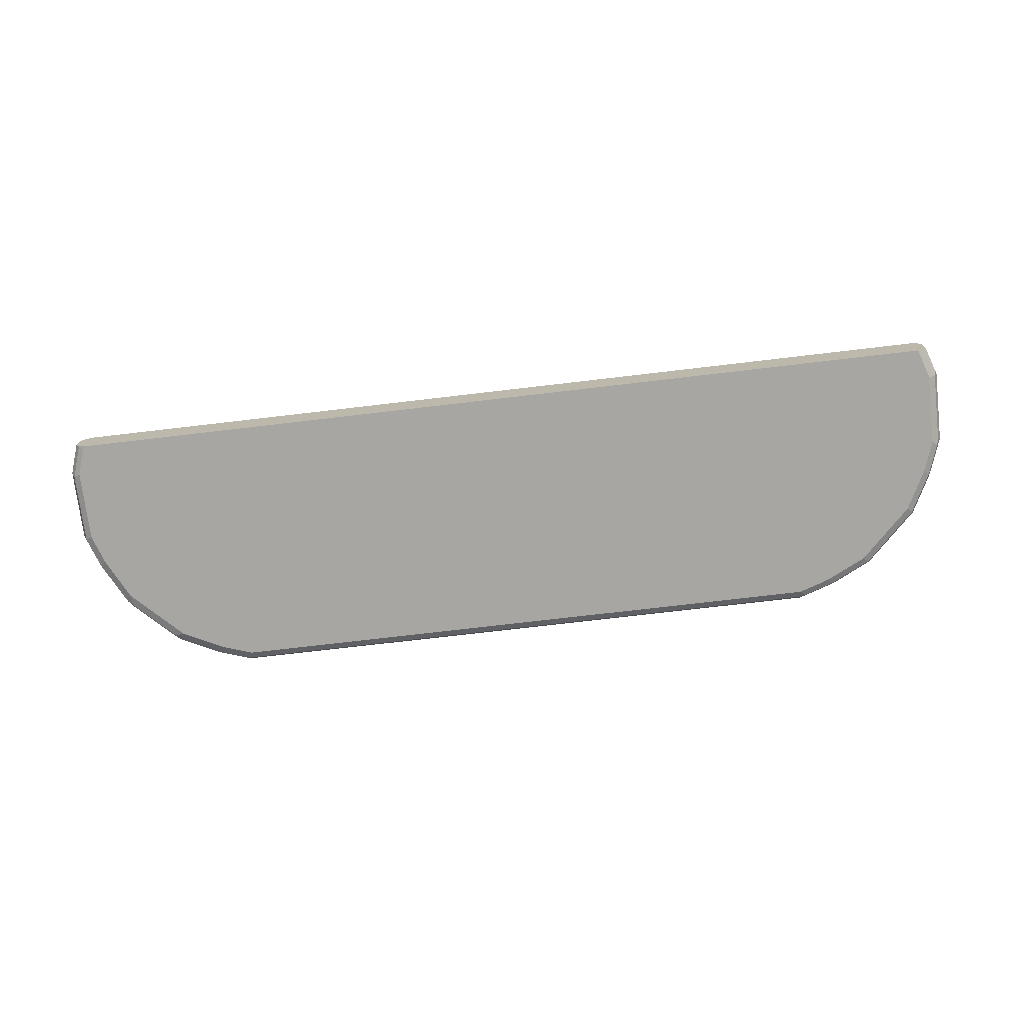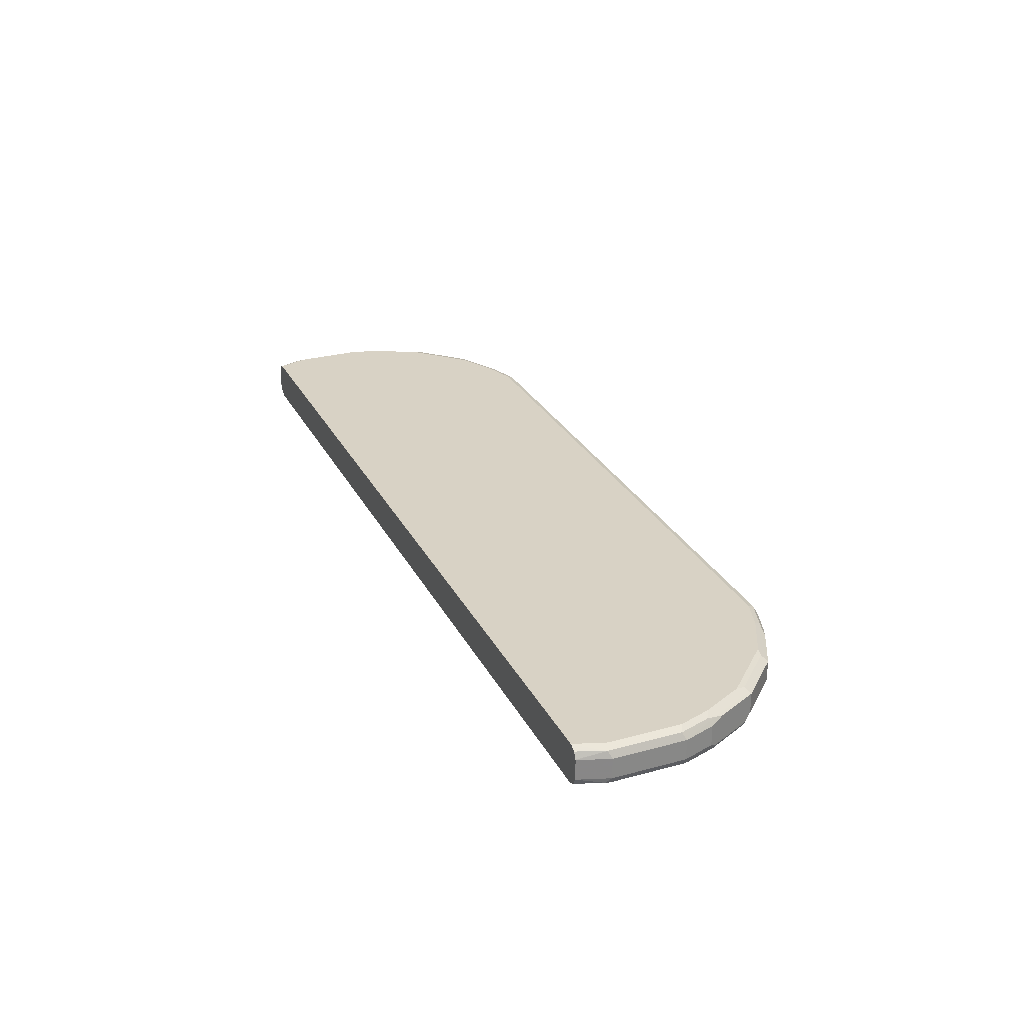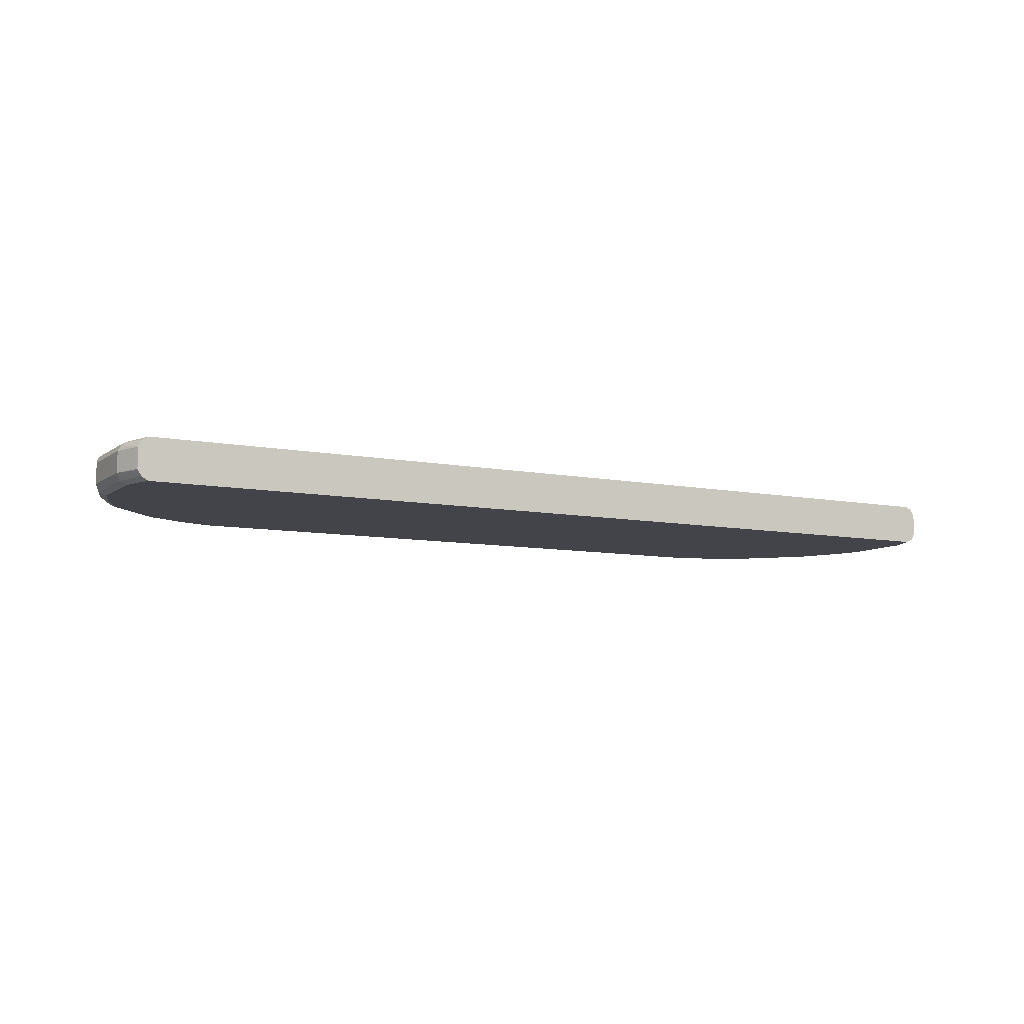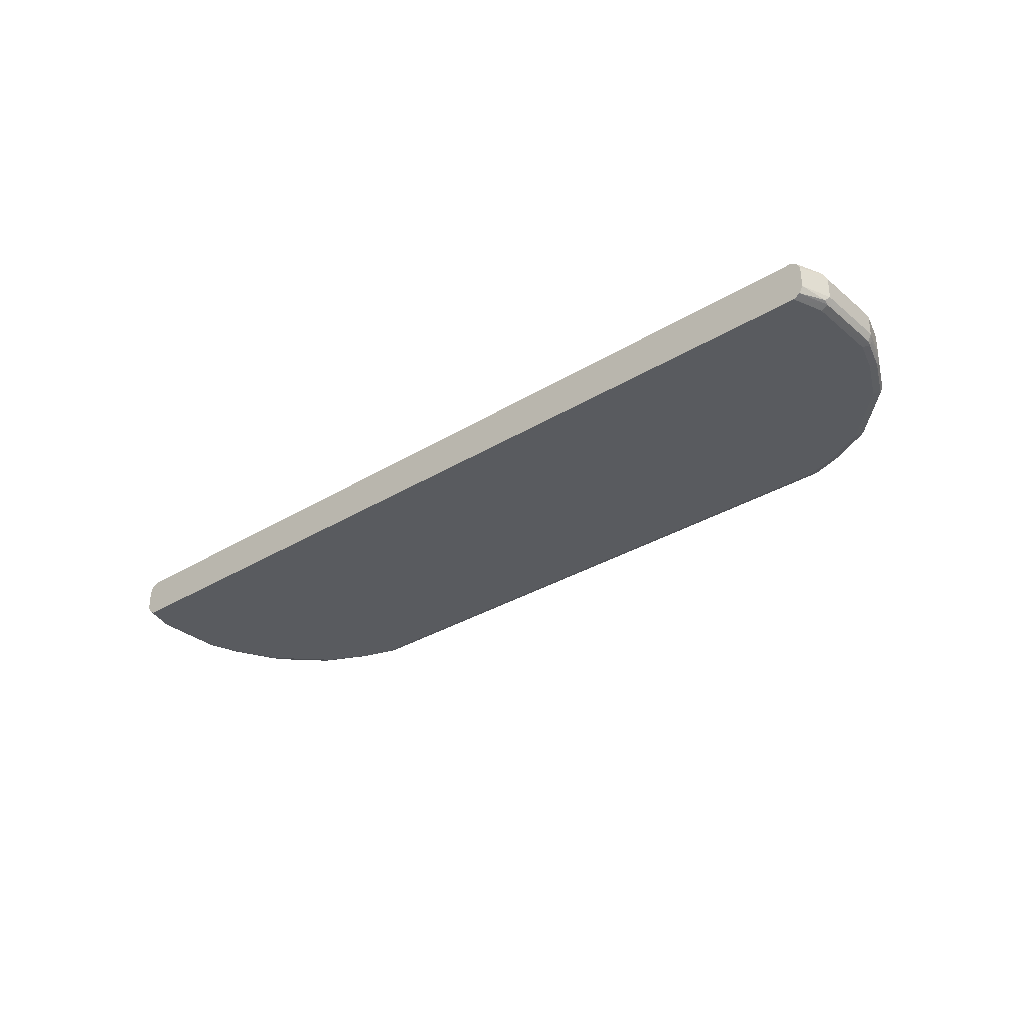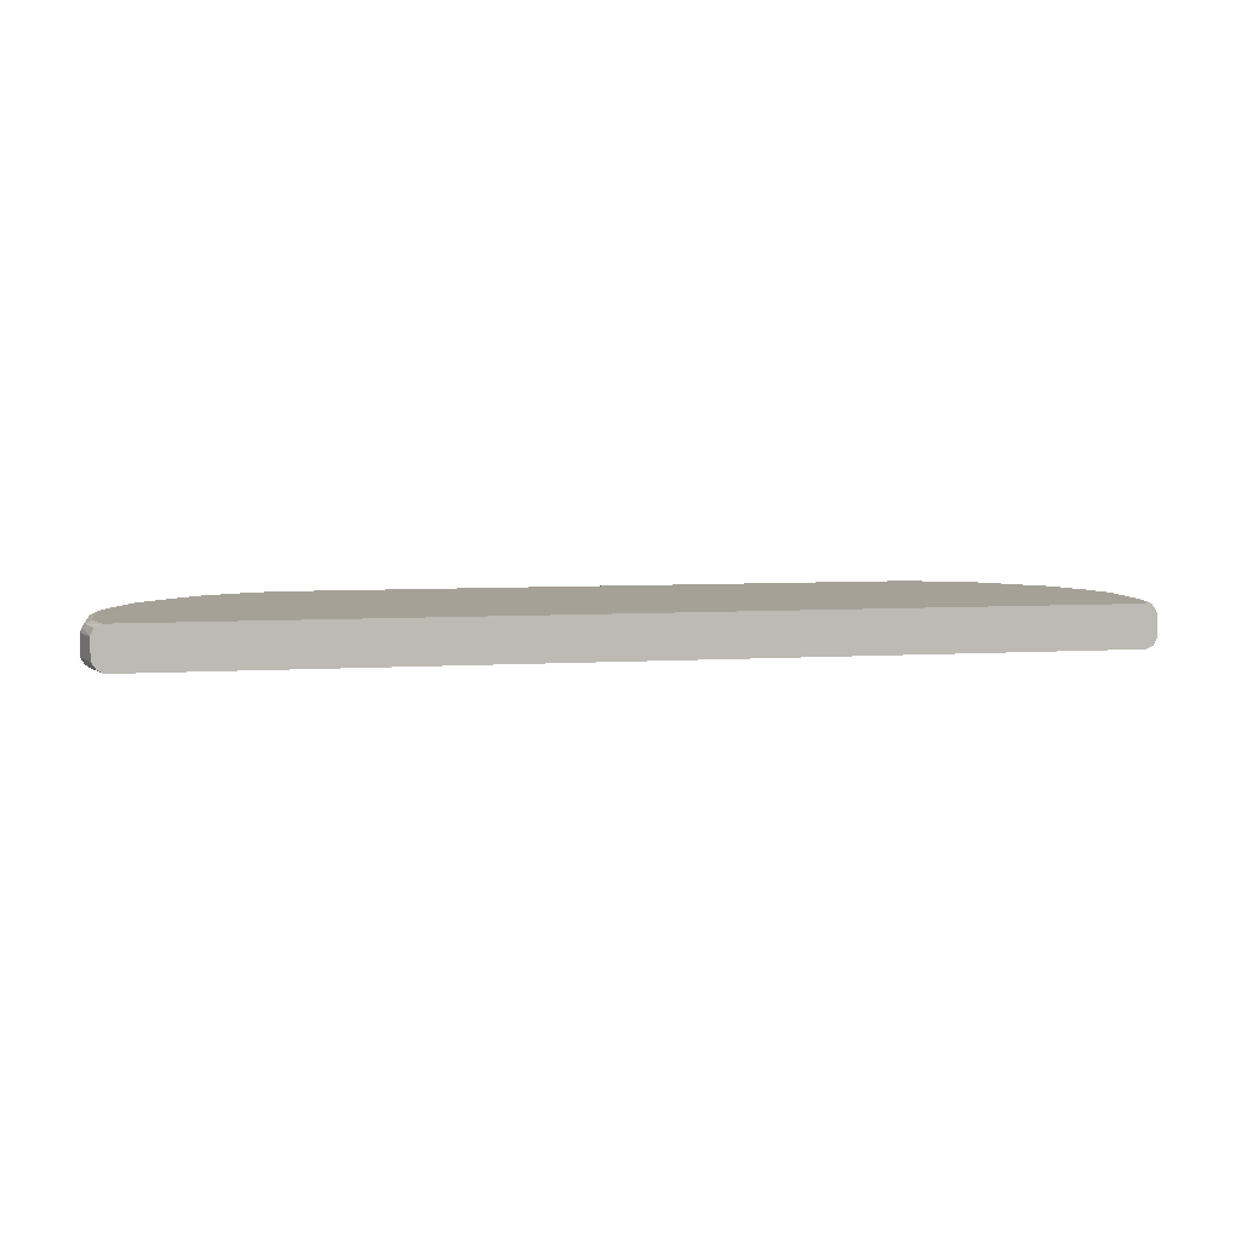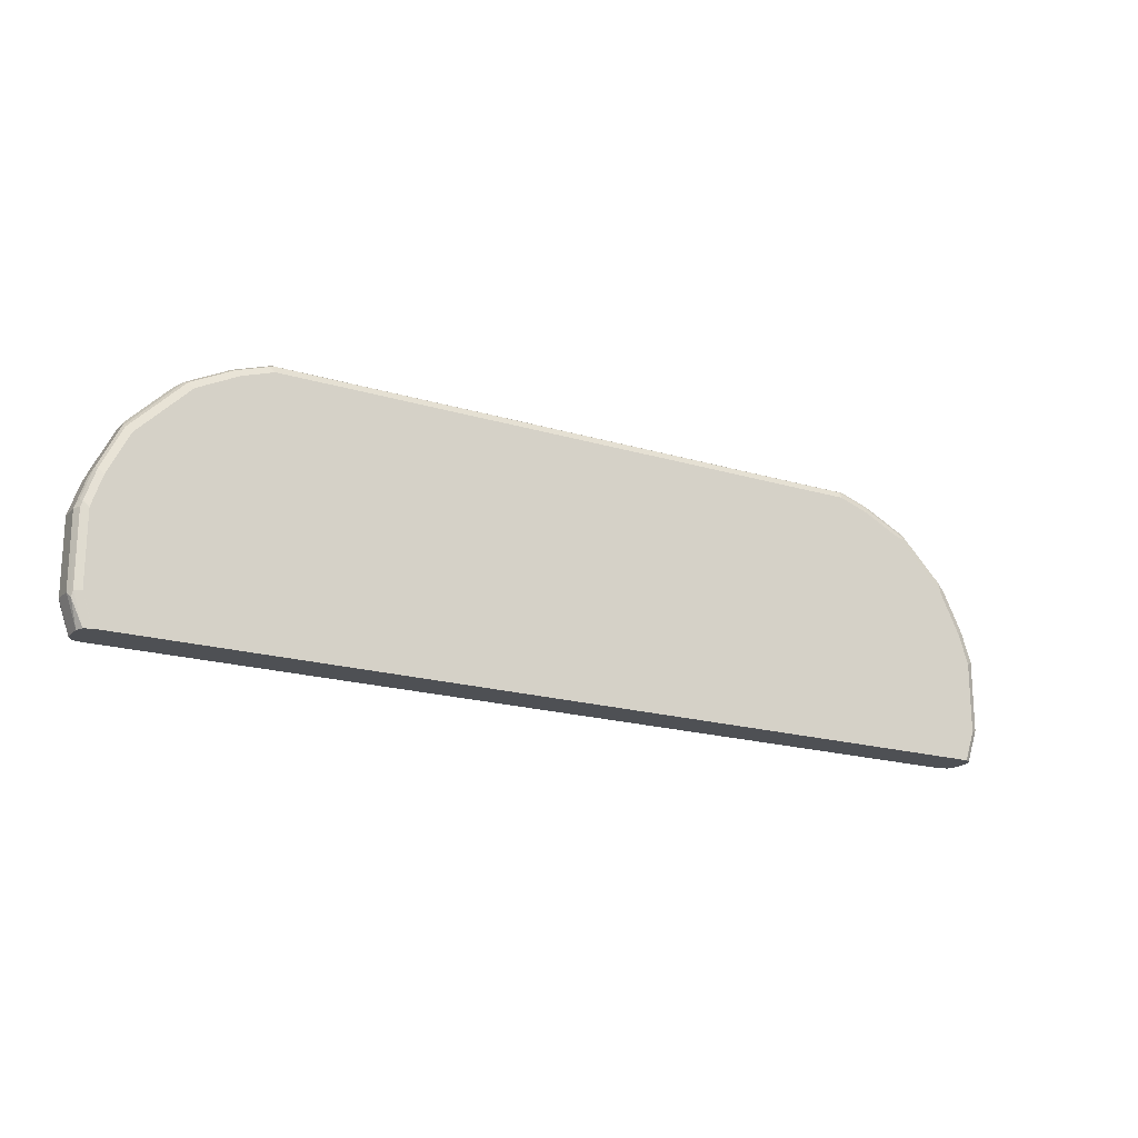
<metadata>
{"format":"obj","ext":"obj","renderer":"f3d","projection":"perspective","resolution":1024,"background":"white","views":[{"elev":-74.1,"azim":6.7,"up":"+Z"},{"elev":27.7,"azim":67.4,"up":"+Z"},{"elev":-8.4,"azim":-28.7,"up":"+Z"},{"elev":-32.0,"azim":40.8,"up":"+Z"},{"elev":6.2,"azim":-10.5,"up":"+Z"},{"elev":-18.8,"azim":150.0,"up":"+Y"}]}
</metadata>
<code>
v 0.5965 0.6562 -0.01988
v 0.5898 0.6495 -0.006633
v 0.6495 0.6297 -0.006633
v 0.6561 0.6363 -0.01988
v 0.5965 0.6562 -0.05964
v -0.5965 0.6562 -0.01988
v 0.5965 0.6363 0
v -0.6031 0.6495 -0.006633
v 0.6561 0.6164 0
v 0.6959 0.5965 0
v 0.7125 0.5932 -0.003317
v 0.7456 0.5866 -0.009942
v 0.6826 0.623 -0.01326
v 0.6694 0.6297 -0.02652
v 0.6561 0.6363 -0.05964
v 0.7224 0.6031 -0.01326
v 0.7356 0.5965 -0.01988
v 0.6694 0.6297 -0.06628
v 0.6097 0.6495 -0.06628
v 0.6063 0.6462 -0.07456
v 0.5965 0.6495 -0.0729
v -0.5965 0.6562 -0.05964
v -0.6561 0.6363 -0.01988
v -0.6627 0.6297 -0.006633
v -0.5965 0.6363 0
v 0.7356 0.5766 0
v 0.7523 0.5733 -0.003317
v 0.7621 0.5832 -0.01326
v 0.7356 0.5965 -0.05964
v 0.666 0.6263 -0.07456
v 0.7489 0.5899 -0.06628
v 0.7456 0.5866 -0.07456
v 0.7059 0.6064 -0.07456
v 0.5965 0.6363 -0.07954
v -0.5965 0.6363 -0.07954
v -0.5965 0.6495 -0.0729
v -0.6063 0.6512 -0.06959
v -0.6561 0.6363 -0.05964
v -0.7059 0.6114 -0.06959
v -0.6694 0.6297 -0.01988
v -0.6561 0.6164 0
v -0.7356 0.5965 -0.01988
v -0.7505 0.5866 -0.009942
v -0.7422 0.5899 -0.006633
v -0.6959 0.5965 0
v 0.7754 0.5369 0
v 0.7721 0.5534 -0.003317
v 0.7621 0.5832 -0.05302
v 0.8416 0.5037 -0.01326
v 0.6561 0.6164 -0.07954
v 0.7687 0.57 -0.06628
v 0.8053 0.5269 -0.07456
v 0.7754 0.5369 -0.07954
v 0.7356 0.5766 -0.07954
v 0.6959 0.5965 -0.07954
v -0.6561 0.6164 -0.07954
v -0.6561 0.6297 -0.0729
v -0.666 0.6313 -0.06959
v -0.7157 0.599 -0.07456
v -0.7456 0.5915 -0.06959
v -0.676 0.6189 -0.07456
v -0.7621 0.5832 -0.01988
v -0.758 0.5766 -0.004975
v -0.7356 0.5766 0
v 0.835 0.4772 0
v 0.8318 0.4938 -0.003317
v 0.8416 0.5037 -0.05302
v 0.845 0.4871 -0.009942
v 0.8848 0.4076 -0.009942
v 0.8814 0.4242 -0.01326
v 0.8946 0.3977 -0.01988
v 0.8284 0.5103 -0.06628
v 0.845 0.4871 -0.07456
v 0.835 0.4772 -0.07954
v -0.6959 0.5965 -0.07954
v -0.7555 0.5791 -0.07456
v -0.7621 0.5832 -0.05964
v -0.8416 0.5037 -0.01988
v -0.7977 0.5369 -0.004975
v -0.7754 0.5369 0
v 0.8747 0.3977 0
v 0.8715 0.4142 -0.003317
v 0.8946 0.3977 -0.05964
v 0.8681 0.4507 -0.06628
v 0.8482 0.4904 -0.06628
v 0.888 0.3911 -0.006633
v 0.9046 0.348 -0.009942
v 0.9147 0.3381 -0.01988
v 0.8848 0.4076 -0.07456
v 0.8747 0.3977 -0.07954
v -0.7356 0.5766 -0.07954
v -0.835 0.4996 -0.07456
v -0.8416 0.5037 -0.05964
v -0.85 0.4871 -0.009942
v -0.8375 0.4971 -0.004975
v -0.835 0.4772 0
v 0.8946 0.3381 0
v 0.9147 0.3381 -0.05964
v 0.888 0.4109 -0.06628
v 0.9079 0.3314 -0.006633
v 0.9147 0.1989 -0.01988
v 0.9079 0.3513 -0.06628
v 0.9046 0.348 -0.07456
v 0.8946 0.3381 -0.07954
v -0.7754 0.5369 -0.07954
v -0.835 0.4772 -0.07954
v -0.8482 0.4838 -0.0729
v -0.845 0.4921 -0.06959
v -0.8649 0.4524 -0.06959
v -0.8946 0.3977 -0.05964
v -0.8898 0.4076 -0.009942
v -0.8773 0.4176 -0.004975
v -0.8747 0.3977 0
v 0.8946 0.1989 0
v 0.9147 0.1989 -0.05964
v 0.9097 0.1889 -0.06959
v 0.9079 0.3381 -0.0729
v 0.9079 0.1922 -0.006633
v 0.8946 0.1402 -0.01988
v 0.9079 0.1989 -0.0729
v 0.8946 0.1989 -0.07954
v -0.8747 0.3977 -0.07954
v -0.8681 0.4441 -0.0729
v -0.8848 0.4126 -0.06959
v -0.888 0.4043 -0.0729
v -0.9147 0.3381 -0.05964
v -0.8946 0.3977 -0.01988
v -0.9147 0.3381 -0.01988
v -0.9097 0.348 -0.009942
v -0.888 0.3977 -0.006633
v -0.8946 0.3381 0
v 0.8747 0.1402 0
v 0.8946 0.1402 -0.05964
v 0.8884 0.1402 -0.07227
v 0.888 0.1402 -0.0729
v 0.8758 0.1402 -0.0004827
v 0.888 0.1402 -0.006633
v 0.8943 0.1402 -0.01893
v 0.8755 0.1402 -0.07922
v 0.8747 0.1402 -0.07954
v -0.8946 0.3381 -0.07954
v -0.9079 0.3447 -0.0729
v -0.9147 0.1989 -0.05964
v -0.9147 0.1989 -0.01988
v -0.9079 0.1989 -0.006633
v -0.9079 0.3381 -0.006633
v -0.9046 0.1889 -0.004975
v -0.8946 0.1989 0
v -0.8747 0.1402 0
v -0.8747 0.1402 -0.07954
v -0.8946 0.1989 -0.07954
v -0.9079 0.2055 -0.0729
v -0.8946 0.1402 -0.05964
v -0.9046 0.1889 -0.06959
v -0.8869 0.1402 -0.07177
v -0.8937 0.1402 -0.06156
v -0.9079 0.1856 -0.01326
v -0.8946 0.1402 -0.01988
v -0.8944 0.1402 -0.01925
v -0.888 0.1402 -0.006633
v -0.8875 0.1402 -0.006314
v -0.8767 0.1402 -0.07858
v -0.888 0.1459 -0.0729
f 1 2 3
f 95 112 113
f 94 112 95
f 94 111 112
f 93 111 94
f 93 110 111
f 93 109 110
f 93 108 109
f 95 113 96
f 92 105 106
f 92 107 108
f 92 106 107
f 90 103 104
f 89 103 90
f 89 102 103
f 89 99 102
f 88 115 98
f 92 108 93
f 88 101 115
f 97 114 118
f 98 115 116
f 109 125 124
f 109 123 125
f 107 109 108
f 107 123 109
f 106 123 107
f 106 122 123
f 103 121 104
f 97 118 100
f 103 120 121
f 101 133 115
f 101 119 133
f 101 118 119
f 98 102 99
f 98 103 102
f 98 117 103
f 98 116 117
f 103 117 120
f 88 118 101
f 88 100 118
f 87 100 88
f 69 71 70
f 69 88 71
f 69 87 88
f 69 86 87
f 69 81 86
f 69 82 81
f 67 85 72
f 71 88 98
f 67 84 85
f 66 69 68
f 66 82 69
f 66 81 82
f 65 81 66
f 63 80 64
f 63 79 80
f 62 79 63
f 67 83 84
f 71 98 83
f 73 85 84
f 73 84 89
f 86 100 87
f 84 99 89
f 83 99 84
f 83 98 99
f 81 100 86
f 81 97 100
f 79 96 80
f 79 95 96
f 78 95 79
f 78 94 95
f 78 93 94
f 76 93 77
f 76 92 93
f 76 105 92
f 76 91 105
f 73 90 74
f 73 89 90
f 109 124 110
f 62 78 79
f 110 124 125
f 110 126 128
f 143 158 144
f 143 153 158
f 141 152 142
f 141 151 152
f 131 147 148
f 131 146 147
f 129 146 130
f 143 152 154
f 129 145 146
f 128 144 129
f 126 144 128
f 126 143 144
f 126 152 143
f 126 142 152
f 125 142 126
f 122 125 123
f 129 144 145
f 122 142 125
f 143 154 155
f 143 156 153
f 157 159 160
f 155 163 162
f 152 155 154
f 152 163 155
f 152 162 163
f 151 162 152
f 150 162 151
f 143 155 156
f 147 149 148
f 147 160 161
f 147 157 160
f 145 147 146
f 144 159 157
f 144 158 159
f 144 147 145
f 144 157 147
f 147 161 149
f 122 141 142
f 121 139 140
f 120 139 121
f 118 136 137
f 118 132 136
f 116 135 120
f 116 134 135
f 116 133 134
f 116 120 117
f 114 132 118
f 118 137 138
f 113 146 131
f 112 130 113
f 111 130 112
f 111 129 130
f 111 128 129
f 111 127 128
f 110 127 111
f 110 128 127
f 113 130 146
f 118 138 119
f 119 138 137
f 119 137 136
f 120 135 139
f 119 134 133
f 119 135 134
f 119 139 135
f 119 140 139
f 119 150 140
f 119 162 150
f 119 155 162
f 119 156 155
f 119 153 156
f 119 158 153
f 119 159 158
f 119 160 159
f 119 161 160
f 119 149 161
f 119 132 149
f 119 136 132
f 110 125 126
f 62 93 78
f 115 133 116
f 60 77 62
f 14 17 29
f 12 28 16
f 12 27 28
f 11 27 12
f 10 27 11
f 10 26 27
f 8 24 25
f 14 29 18
f 7 10 9
f 7 46 26
f 7 65 46
f 7 81 65
f 7 97 81
f 7 114 97
f 7 132 114
f 7 149 132
f 7 26 10
f 7 148 149
f 16 28 17
f 17 48 29
f 23 39 40
f 23 38 39
f 22 58 38
f 22 37 58
f 22 36 37
f 20 36 21
f 20 35 36
f 17 28 48
f 20 34 35
f 20 30 50
f 18 33 30
f 18 32 33
f 18 31 32
f 18 29 31
f 18 20 19
f 18 30 20
f 20 50 34
f 7 131 148
f 7 113 131
f 7 96 113
f 3 12 16
f 3 11 12
f 3 10 11
f 3 9 10
f 3 7 9
f 2 25 7
f 2 8 25
f 3 16 13
f 2 7 3
f 1 6 8
f 1 22 6
f 1 5 22
f 1 15 5
f 1 4 15
f 1 3 4
f 62 77 93
f 1 8 2
f 3 13 4
f 4 14 18
f 4 18 15
f 7 80 96
f 7 64 80
f 7 45 64
f 7 25 41
f 6 24 8
f 6 23 24
f 6 38 23
f 6 22 38
f 5 36 22
f 5 21 36
f 5 20 21
f 5 19 20
f 5 18 19
f 5 15 18
f 4 17 14
f 4 16 17
f 4 13 16
f 23 40 24
f 24 41 25
f 7 41 45
f 24 42 43
f 44 63 64
f 43 63 44
f 43 62 63
f 42 62 43
f 42 60 62
f 39 61 59
f 39 58 61
f 46 65 66
f 39 42 40
f 39 76 60
f 39 59 76
f 38 58 39
f 37 57 58
f 36 57 37
f 35 57 36
f 35 56 57
f 39 60 42
f 46 66 47
f 48 67 51
f 49 66 68
f 60 76 77
f 24 40 42
f 59 91 76
f 59 75 91
f 57 61 58
f 56 59 61
f 56 75 59
f 56 61 57
f 52 73 74
f 52 85 73
f 52 72 85
f 51 67 72
f 49 83 67
f 49 71 83
f 49 70 71
f 49 69 70
f 49 68 69
f 34 56 35
f 34 75 56
f 47 66 49
f 34 105 91
f 32 51 72
f 31 51 32
f 31 48 51
f 30 33 50
f 29 48 31
f 28 67 48
f 28 49 67
f 32 52 74
f 28 47 49
f 26 47 27
f 26 46 47
f 24 45 41
f 24 64 45
f 24 43 44
f 34 91 75
f 24 44 64
f 27 47 28
f 32 74 53
f 32 72 52
f 34 121 140
f 34 151 141
f 34 150 151
f 34 140 150
f 32 53 54
f 34 104 121
f 34 90 104
f 34 74 90
f 34 122 106
f 34 141 122
f 34 54 53
f 34 55 54
f 34 50 55
f 32 50 33
f 34 106 105
f 32 55 50
f 32 54 55
f 34 53 74

</code>
